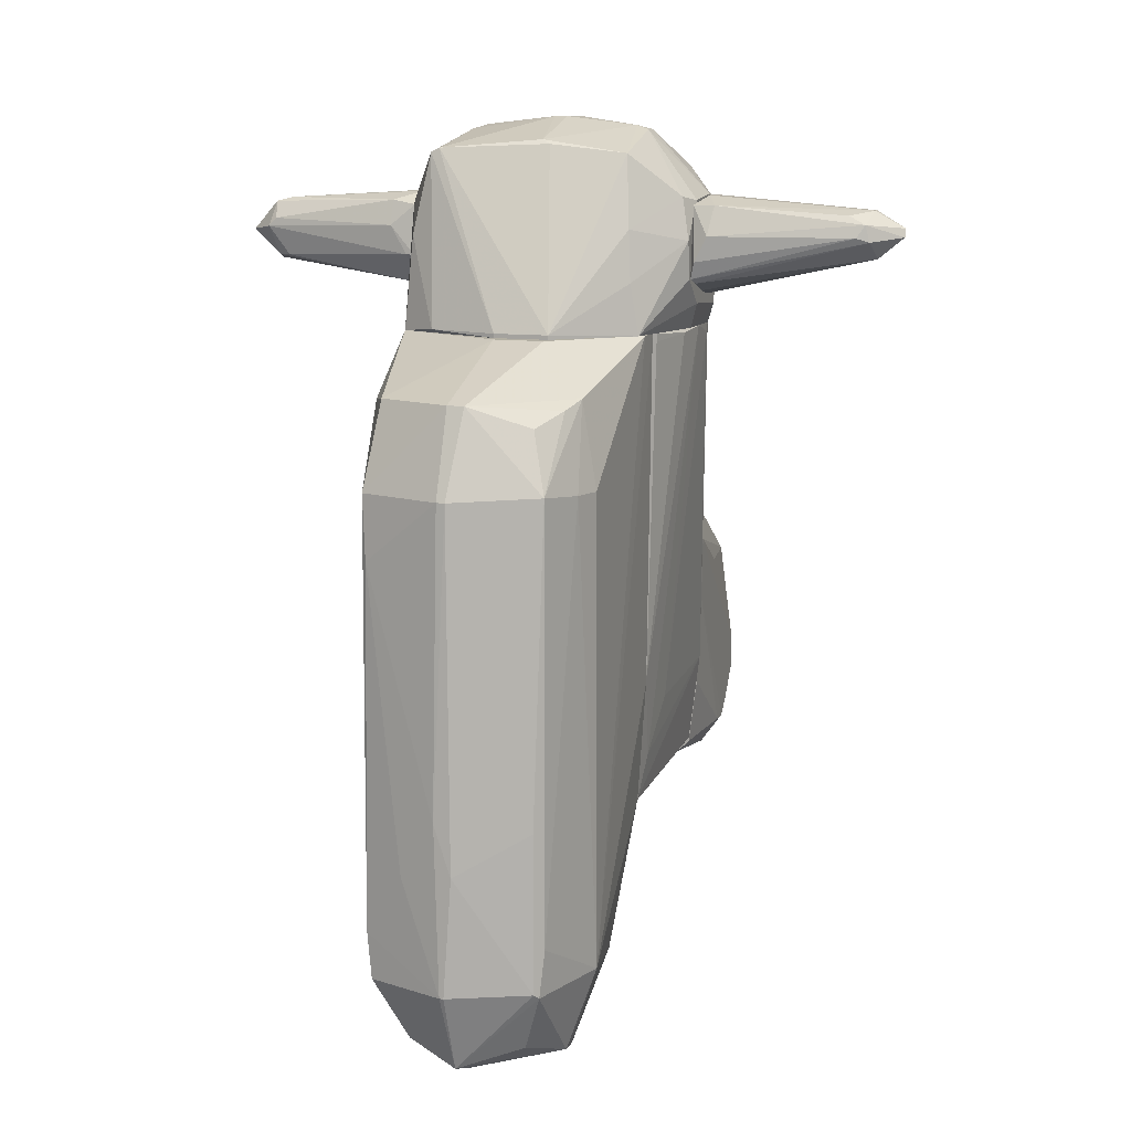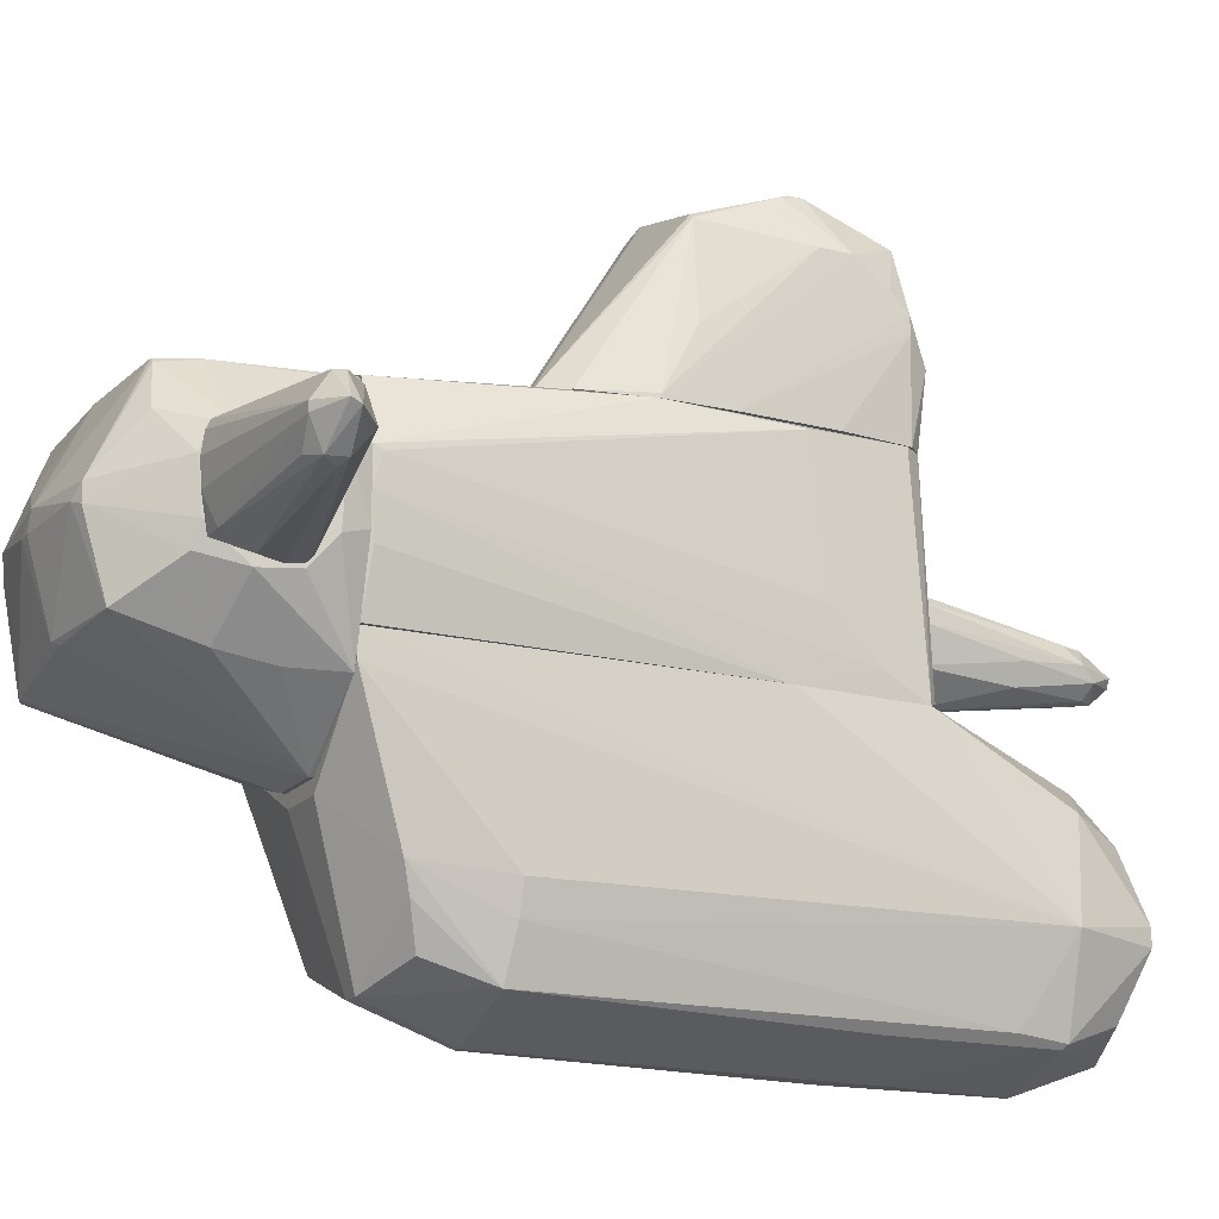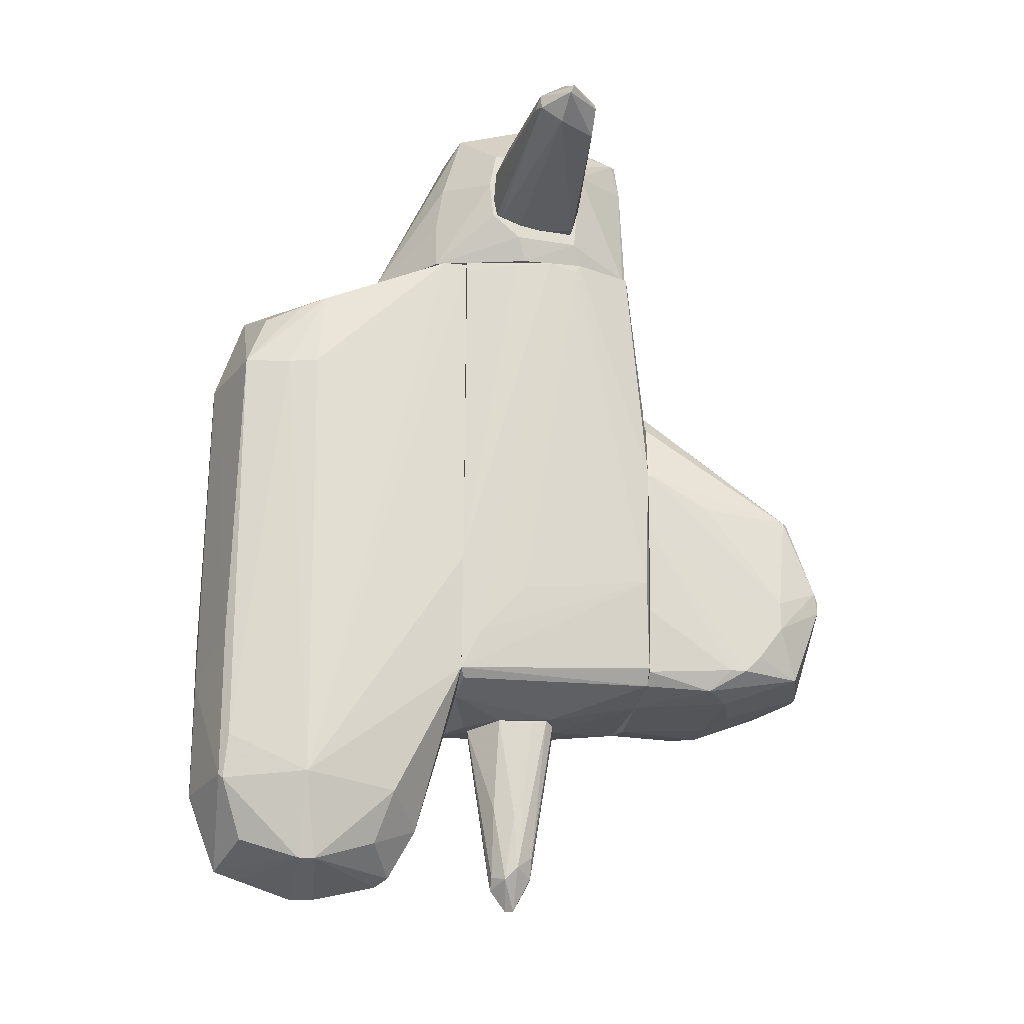
<metadata>
{"format":"obj","ext":"obj","renderer":"f3d","projection":"perspective","resolution":1024,"background":"white","views":[{"elev":11.0,"azim":18.4,"up":"+Z"},{"elev":-16.5,"azim":63.7,"up":"+Y"},{"elev":-21.5,"azim":79.3,"up":"+Z"}]}
</metadata>
<code>
o convex_0
v -0.8554 2.38 -1.862
v 0.987 1.643 0.1278
v 0.987 1.606 0.1278
v -0.9661 1.68 0.2383
v 0.06572 3.486 -0.9405
v 0.7658 1.606 -1.936
v 0.7289 3.08 -1.788
v 0.7658 3.043 -0.2041
v -0.708 1.606 -2.009
v -0.708 3.006 -0.2041
v 0.5077 1.606 0.9014
v -0.6711 3.043 -1.788
v 0.9501 2.675 -1.641
v -0.2291 2.417 -2.046
v -0.7449 3.227 -0.9407
v -0.007889 3.227 -0.2041
v -0.9661 1.606 -1.162
v -0.9661 2.528 -0.8302
v 0.7289 3.338 -0.9777
v -0.1553 1.606 0.7542
v 0.1024 3.264 -1.788
v 0.9501 2.896 -1.088
v 0.9501 1.606 -1.235
v 0.8394 2.196 -1.972
v 0.6184 1.643 0.9014
v -0.9661 2.38 -0.1674
v -0.929 2.454 -1.604
v -0.5606 2.417 -2.046
v -0.4132 1.643 -2.046
v -0.8923 1.643 -1.788
v 0.8027 1.643 0.6804
v -0.04479 3.486 -0.9407
v -0.9661 1.606 0.2383
v 0.5815 2.417 -2.01
v 0.8027 3.006 -0.2041
v 0.8763 1.606 -1.825
v 0.5077 1.643 0.9014
v 0.9501 2.528 -1.788
v -0.7818 2.233 -2.009
v 0.7289 3.338 -1.088
v -0.007889 3.449 -1.199
v -0.1553 1.643 0.7542
v 0.2867 1.606 -2.01
v 0.9501 2.896 -1.346
v 0.987 1.606 -0.4251
v -0.7449 3.227 -1.014
v -0.9661 2.454 -1.272
v -0.007889 3.264 -1.788
v 0.9501 2.196 -0.1674
v 0.1024 2.564 -2.01
v 0.02882 3.227 -0.2041
v -0.5237 3.154 -1.641
v -0.1184 3.154 -0.1674
v 0.7658 3.301 -0.9038
v 0.9501 2.38 -1.788
v -0.5606 3.301 -1.051
f 41 52 56
f 6 3 9
f 9 3 11
f 9 11 17
f 17 4 18
f 17 11 20
f 3 6 23
f 4 10 26
f 10 15 26
f 18 4 26
f 15 18 26
f 12 1 27
f 9 28 29
f 28 14 29
f 9 17 30
f 27 1 30
f 17 27 30
f 3 2 31
f 11 3 31
f 25 11 31
f 15 10 32
f 16 5 32
f 10 16 32
f 4 17 33
f 20 4 33
f 17 20 33
f 7 24 34
f 29 14 34
f 8 25 35
f 31 2 35
f 25 31 35
f 23 6 36
f 6 24 36
f 20 11 37
f 11 25 37
f 25 16 37
f 7 13 38
f 24 7 38
f 1 12 39
f 28 9 39
f 12 28 39
f 30 1 39
f 9 30 39
f 5 19 40
f 7 21 40
f 32 5 41
f 5 40 41
f 40 21 41
f 10 4 42
f 4 20 42
f 37 10 42
f 20 37 42
f 6 9 43
f 24 6 43
f 9 29 43
f 34 24 43
f 29 34 43
f 13 7 44
f 22 2 44
f 7 40 44
f 2 3 45
f 3 23 45
f 38 13 45
f 44 2 45
f 13 44 45
f 18 15 46
f 12 27 46
f 17 18 47
f 27 17 47
f 18 46 47
f 46 27 47
f 28 12 48
f 41 21 48
f 2 22 49
f 35 2 49
f 22 35 49
f 21 7 50
f 14 28 50
f 7 34 50
f 34 14 50
f 28 48 50
f 48 21 50
f 5 16 51
f 19 5 51
f 8 19 51
f 25 8 51
f 16 25 51
f 12 46 52
f 48 12 52
f 41 48 52
f 16 10 53
f 10 37 53
f 37 16 53
f 19 8 54
f 8 35 54
f 35 22 54
f 40 19 54
f 22 44 54
f 44 40 54
f 23 36 55
f 36 24 55
f 24 38 55
f 45 23 55
f 38 45 55
f 15 32 56
f 32 41 56
f 46 15 56
f 52 46 56
o convex_1
v -1.408 0.5006 3.371
v -1.335 0.3533 2.56
v -1.372 0.1691 2.818
v -2.993 0.5006 3.002
v -1.298 0.7953 2.56
v -1.298 0.8323 3.223
v -1.298 0.2059 3.26
v -2.735 0.4269 3.26
v -2.698 0.3901 2.781
v -2.809 0.6479 2.965
v -2.772 0.3164 3.039
v -2.661 0.6111 3.26
v -2.735 0.5374 2.744
v -1.298 0.7584 3.334
v -2.366 0.7216 2.929
v -1.519 0.1691 3.076
v -1.519 0.2428 3.297
v -2.44 0.6848 3.223
v -1.298 0.1691 2.818
v -1.335 0.8323 2.892
v -2.588 0.4638 3.297
v -2.588 0.3533 2.781
v -2.698 0.3164 3.113
v -1.298 0.4269 3.371
f 77 73 80
f 61 62 63
f 64 60 67
f 60 65 67
f 60 64 68
f 66 60 68
f 61 58 69
f 58 65 69
f 65 60 69
f 66 61 69
f 60 66 69
f 63 62 70
f 61 66 71
f 67 59 72
f 72 63 73
f 66 68 74
f 70 62 74
f 68 70 74
f 62 71 74
f 71 66 74
f 59 58 75
f 58 61 75
f 61 63 75
f 72 59 75
f 63 72 75
f 62 61 76
f 61 71 76
f 71 62 76
f 68 64 77
f 57 70 77
f 70 68 77
f 64 73 77
f 58 59 78
f 65 58 78
f 59 67 78
f 67 65 78
f 64 67 79
f 67 72 79
f 72 73 79
f 73 64 79
f 70 57 80
f 63 70 80
f 73 63 80
f 57 77 80
o convex_2
v -0.8554 -0.1996 -1.014
v -0.04469 -2.595 -3.004
v -0.008091 -2.595 -3.004
v -0.04469 -2.3 1.822
v 0.9869 -0.1998 -0.8307
v -1.077 -0.1998 2.228
v 1.024 -0.4209 2.228
v -0.966 -1.563 -3.041
v 0.9869 -1.6 -2.967
v 0.1761 -0.7527 -3.742
v -0.7816 -2.3 1.085
v 0.7658 -2.3 1.122
v -0.8922 -0.1998 -1.935
v 0.7288 -2.337 -3.004
v -0.7448 -2.337 -3.004
v 0.02871 -2.116 -3.778
v 0.9133 -0.1998 -1.899
v -0.6712 -0.7156 -3.557
v -0.04469 -2.558 1.085
v -1.04 -1.526 1.122
v 1.024 -0.1998 2.228
v 0.7288 -1.489 -3.704
v 0.9869 -1.637 1.086
v -1.077 -0.6052 2.228
v -0.708 -1.6 -3.704
v -0.708 -2.042 1.822
v 0.3606 -0.5313 -3.336
v -0.08149 -1.121 2.228
v 0.7658 -1.784 1.749
v 0.8395 -0.7895 -3.078
v -0.008091 -1.415 -3.926
v -0.9292 -0.7158 -2.893
v -0.008091 -2.337 -3.704
v -0.7816 -2.337 -2.599
v -1.003 -1.563 -2.193
v -0.6344 -0.1996 -2.156
v 0.06552 -2.595 -1.972
v 0.3606 -1.121 2.228
v -0.08149 -2.595 -1.53
v -0.966 -0.1998 -1.235
v -0.966 -1.526 1.749
v 0.7288 -1.637 -3.704
v 0.1025 -2.3 1.822
v 0.7658 -2.3 -2.598
v -0.5238 -0.642 -3.52
v 0.692 -2.374 -2.967
v 0.5446 -2.153 -3.52
v -0.966 -1.195 -2.967
v -1.077 -0.1998 1.822
v -0.487 -2.153 -3.557
v 0.02871 -2.558 1.085
v -0.7448 -2.337 0.5325
v 0.5816 -0.1996 -2.083
v 0.6184 -0.9369 -3.52
v 0.9133 -1.895 1.086
v 0.8395 -1.563 1.822
v -0.04469 -1.637 -3.926
v -1.003 -1.673 1.086
v 0.692 -2.374 -1.604
v 0.6184 -2.116 1.638
v 0.1025 -0.8633 -3.814
v -0.7816 -1.563 -3.594
v -0.4134 -2.484 -2.046
v -1.077 -0.7527 1.896
f 129 115 144
f 85 89 97
f 84 91 99
f 81 86 101
f 86 87 101
f 89 85 101
f 87 89 101
f 89 87 103
f 87 86 104
f 91 84 106
f 106 84 108
f 104 106 108
f 97 89 110
f 89 102 110
f 107 97 110
f 105 98 111
f 93 98 112
f 83 82 113
f 82 95 113
f 95 82 114
f 88 95 114
f 88 114 115
f 93 81 116
f 82 83 117
f 87 104 118
f 108 84 118
f 104 108 118
f 82 117 119
f 81 93 120
f 93 112 120
f 104 100 121
f 91 106 121
f 106 104 121
f 89 94 122
f 102 89 122
f 111 102 122
f 113 96 122
f 84 99 123
f 118 84 123
f 94 89 124
f 98 93 125
f 90 98 125
f 107 90 125
f 93 116 125
f 116 107 125
f 83 113 126
f 113 94 126
f 117 83 126
f 94 124 126
f 124 92 126
f 94 113 127
f 122 94 127
f 113 122 127
f 88 115 128
f 120 112 128
f 120 128 129
f 86 81 129
f 104 86 129
f 81 120 129
f 128 115 129
f 95 105 130
f 113 95 130
f 105 113 130
f 99 119 131
f 119 117 131
f 123 99 131
f 92 123 131
f 99 91 132
f 91 114 132
f 119 99 132
f 85 97 133
f 81 101 133
f 101 85 133
f 97 107 133
f 116 81 133
f 107 116 133
f 102 90 134
f 90 107 134
f 110 102 134
f 107 110 134
f 89 103 135
f 124 89 135
f 92 124 135
f 103 87 136
f 109 92 136
f 87 118 136
f 123 109 136
f 118 123 136
f 135 103 136
f 92 135 136
f 105 111 137
f 96 113 137
f 113 105 137
f 111 122 137
f 122 96 137
f 114 91 138
f 100 115 138
f 115 114 138
f 91 121 138
f 121 100 138
f 117 126 139
f 126 92 139
f 92 131 139
f 131 117 139
f 92 109 140
f 123 92 140
f 109 123 140
f 98 90 141
f 90 102 141
f 111 98 141
f 102 111 141
f 95 88 142
f 105 95 142
f 98 105 142
f 112 98 142
f 88 128 142
f 128 112 142
f 114 82 143
f 82 119 143
f 132 114 143
f 119 132 143
f 100 104 144
f 115 100 144
f 104 129 144
o convex_3
v 0.8763 -0.4205 3.113
v -0.2289 1.495 2.597
v -0.2289 1.495 2.487
v -1.077 -0.6047 2.228
v -0.7817 0.5371 3.923
v 1.208 0.9057 2.229
v 0.9132 1.311 3.555
v -1.224 0.9057 2.228
v -0.8185 -0.4205 3.776
v 0.3604 -1.01 2.228
v 0.8026 -0.236 3.739
v -0.8185 1.274 3.628
v -1.298 0.4267 3.371
v 1.282 -0.01502 3.002
v 0.95 1.422 2.228
v 0.1395 0.5373 4.034
v 1.282 0.8689 3.297
v 0.9869 -0.4943 2.228
v -0.7817 1.422 2.228
v 0.8026 0.5373 3.923
v -0.1183 -1.01 2.265
v -1.298 0.8689 3.186
v -1.298 0.1692 3.186
v 1.282 0.2425 3.334
v 0.7657 1.385 3.444
v 1.282 0.2793 2.45
v 0.1395 -0.3098 3.813
v -1.298 0.3529 2.56
v -0.8923 -0.4205 3.739
v -0.7448 -0.8256 2.265
v 0.1395 1.274 3.665
v 0.06576 0.3899 4.034
v -1.039 -0.494 3.039
v 0.3604 -1.01 2.265
v -0.3026 1.495 2.708
v 0.8026 1.459 2.228
v -0.8554 1.385 2.487
v 1.282 0.8321 2.413
v -1.298 0.7583 3.334
v -0.7079 0.5003 3.96
v 0.8026 0.3899 3.923
v 0.06576 -0.273 3.85
v 0.9132 1.385 3.223
v -1.298 0.8319 2.45
v 1.208 0.3531 2.229
v -0.2658 0.7583 3.923
v -0.966 1.274 2.228
v 1.282 0.9057 3.186
v 1.282 0.02177 2.671
v 1.282 0.6477 3.371
v 1.024 0.9793 3.592
v 0.8763 1.348 3.555
v 0.9132 -0.4943 2.671
v 1.208 0.05856 3.371
v -1.298 0.1692 2.781
v -0.7817 0.3161 3.923
v -0.5607 1.458 2.228
v -0.5976 1.385 3.186
v -1.298 0.206 3.297
v 0.9869 1.385 2.228
v -0.04458 0.3899 4.034
v 0.692 0.4267 3.96
v -0.7448 1.237 3.665
v -0.1183 -1.01 2.228
f 165 174 208
f 148 152 154
f 154 152 159
f 154 159 162
f 159 152 163
f 157 166 167
f 158 161 168
f 161 158 170
f 152 148 172
f 167 166 172
f 165 153 173
f 165 173 174
f 167 148 177
f 148 174 177
f 174 173 177
f 145 155 178
f 154 162 178
f 153 165 178
f 165 154 178
f 171 153 178
f 155 171 178
f 146 147 179
f 179 169 180
f 147 146 180
f 159 163 180
f 146 179 180
f 166 156 181
f 179 163 181
f 161 170 182
f 149 156 183
f 157 149 183
f 166 157 183
f 156 166 183
f 153 171 186
f 171 155 186
f 180 169 187
f 159 180 187
f 152 172 188
f 172 166 188
f 162 150 189
f 170 162 189
f 150 182 189
f 182 170 189
f 160 175 190
f 184 160 190
f 163 152 191
f 181 163 191
f 166 181 191
f 152 188 191
f 188 166 191
f 151 161 192
f 161 182 192
f 187 151 192
f 158 162 193
f 170 158 193
f 162 170 193
f 168 161 194
f 164 185 194
f 185 168 194
f 161 151 195
f 151 164 195
f 194 161 195
f 164 194 195
f 160 164 196
f 164 151 196
f 169 156 196
f 175 160 196
f 156 175 196
f 151 187 196
f 187 169 196
f 158 145 197
f 162 158 197
f 145 178 197
f 178 162 197
f 155 145 198
f 145 158 198
f 158 168 198
f 185 155 198
f 168 185 198
f 148 167 199
f 172 148 199
f 167 172 199
f 149 157 200
f 173 153 200
f 157 173 200
f 184 149 200
f 179 147 201
f 163 179 201
f 147 180 201
f 180 163 201
f 156 169 202
f 169 179 202
f 181 156 202
f 179 181 202
f 157 167 203
f 173 157 203
f 167 177 203
f 177 173 203
f 150 162 204
f 162 159 204
f 182 150 204
f 159 187 204
f 192 182 204
f 187 192 204
f 176 160 205
f 160 184 205
f 186 176 205
f 153 186 205
f 200 153 205
f 184 200 205
f 164 160 206
f 160 176 206
f 185 164 206
f 155 185 206
f 176 186 206
f 186 155 206
f 156 149 207
f 175 156 207
f 149 184 207
f 190 175 207
f 184 190 207
f 148 154 208
f 154 165 208
f 174 148 208
o convex_4
v 1.282 0.05844 2.671
v 1.466 0.8691 3.186
v 1.466 0.8691 3.113
v 3.051 0.4269 3.039
v 1.282 0.1322 3.297
v 1.282 0.7953 2.523
v 2.756 0.7217 3.113
v 2.608 0.2428 3.223
v 1.282 0.7953 3.334
v 2.829 0.3901 2.855
v 2.682 0.169 3.039
v 2.793 0.5006 3.26
v 2.608 0.7217 2.855
v 1.319 0.4637 2.523
v 1.43 0.02152 3.039
v 1.356 0.3901 3.371
v 1.319 0.8691 2.781
v 1.282 0.8691 3.297
v 1.319 0.09537 2.634
v 2.756 0.2058 3.149
v 1.356 0.7953 2.523
v 2.793 0.2058 3.002
v 1.466 0.1322 3.297
v 1.319 0.6111 3.371
v 2.793 0.7217 3.039
v 1.319 0.02152 2.818
v 2.793 0.4269 3.26
v 3.051 0.4637 3.113
v 1.319 0.2796 2.56
f 218 227 237
f 209 213 214
f 214 213 217
f 212 218 221
f 209 214 222
f 210 211 225
f 215 210 226
f 214 217 226
f 220 215 226
f 217 220 226
f 210 225 226
f 225 214 226
f 223 219 228
f 221 218 229
f 222 214 229
f 218 222 229
f 214 225 229
f 225 221 229
f 218 212 230
f 219 209 230
f 209 227 230
f 227 218 230
f 212 228 230
f 228 219 230
f 213 223 231
f 224 213 231
f 228 216 231
f 223 228 231
f 217 213 232
f 220 217 232
f 213 224 232
f 224 220 232
f 211 210 233
f 210 215 233
f 212 221 233
f 225 211 233
f 221 225 233
f 213 209 234
f 209 219 234
f 223 213 234
f 219 223 234
f 220 224 235
f 216 228 235
f 224 231 235
f 231 216 235
f 215 220 236
f 228 212 236
f 233 215 236
f 212 233 236
f 220 235 236
f 235 228 236
f 209 222 237
f 222 218 237
f 227 209 237
o convex_5
v -0.08153 0.8323 -2.194
v -0.08153 0.02152 -2.231
v -0.04481 0.02152 -2.231
v -0.008019 0.4636 -3.963
v 0.3237 0.7216 -2.194
v -0.4133 0.5374 -2.194
v 0.1762 0.3533 -3.705
v -0.229 0.3164 -3.594
v -0.08153 0.611 -3.705
v 0.25 0.2795 -2.194
v -0.3395 0.2058 -2.194
v -0.008019 0.2427 -3.778
v 0.1394 0.611 -3.484
v -0.3027 0.6848 -2.636
v -0.229 0.4636 -3.705
v 0.1026 0.8323 -2.231
v 0.1762 0.2427 -3.042
v 0.2131 0.4636 -3.594
v -0.2659 0.2058 -2.968
v -0.3395 0.3902 -2.968
v -0.3027 0.7585 -2.268
v 0.3237 0.5743 -2.231
v -0.1553 0.2427 -3.594
v 0.25 0.7954 -2.231
v 0.06571 0.611 -3.668
v 0.06571 0.2427 -3.668
v 0.25 0.4269 -3.115
v -0.04481 0.3902 -3.963
f 260 245 265
f 242 238 243
f 242 243 247
f 239 240 248
f 240 247 248
f 247 243 248
f 240 239 249
f 251 246 252
f 246 241 252
f 243 251 252
f 246 238 253
f 247 240 254
f 244 241 255
f 250 242 255
f 239 248 256
f 248 243 257
f 243 252 257
f 252 245 257
f 245 256 257
f 256 248 257
f 243 238 258
f 238 246 258
f 251 243 258
f 246 251 258
f 242 247 259
f 255 242 259
f 249 239 260
f 256 245 260
f 239 256 260
f 238 242 261
f 242 250 261
f 253 238 261
f 253 261 262
f 241 246 262
f 246 253 262
f 255 241 262
f 250 255 262
f 261 250 262
f 240 249 263
f 249 244 263
f 254 240 263
f 244 254 263
f 247 254 264
f 254 244 264
f 244 255 264
f 259 247 264
f 255 259 264
f 241 244 265
f 244 249 265
f 245 252 265
f 252 241 265
f 249 260 265
o convex_6
v -0.1921 0.05865 -2.194
v 1.208 0.9057 2.228
v 1.208 0.6114 2.228
v -1.187 0.7215 2.228
v -0.708 1.606 -2.009
v 0.8763 1.606 -1.788
v 1.061 -0.1996 2.154
v -0.9659 -0.1996 -1.272
v 0.9132 -0.1996 -1.899
v -0.5607 1.459 2.228
v -1.077 -0.1996 2.228
v 0.8395 1.606 0.8648
v -0.9659 1.606 -1.162
v 0.987 1.422 2.228
v -0.8923 -0.1996 -1.899
v -0.9659 1.606 0.2748
v 0.3605 0.7583 -2.194
v 0.987 1.569 -0.9775
v -0.9659 1.274 2.228
v -0.708 -0.1996 -2.12
v 0.7657 1.606 -1.936
v -1.187 0.9428 2.08
v -0.8554 1.606 -1.861
v -0.4132 0.6851 -2.194
v 0.5816 -0.1996 -2.083
v 0.508 1.606 1.086
v 1.061 -0.1996 2.228
v 0.987 1.606 0.1644
v 0.987 -0.1996 -0.7931
v 0.987 0.3901 -1.088
v 0.8763 1.459 2.228
v -0.9291 -0.1626 -1.825
v 0.2869 1.606 -2.009
v 1.171 0.2798 2.191
v -0.7818 1.422 2.228
v -0.0817 0.8689 -2.194
v -1.077 -0.1996 1.822
v 0.8395 -0.1626 -1.973
v -0.04465 -0.01505 -2.194
v -0.8923 1.606 -1.751
v -0.9659 0.1689 -1.309
v 1.208 0.8689 2.154
v -0.1185 1.606 0.8276
v -1.187 0.9428 2.228
v 0.95 -0.01505 -1.53
v 0.2498 0.2798 -2.194
f 290 304 311
f 268 267 269
f 272 273 274
f 269 267 275
f 268 269 276
f 273 272 276
f 271 270 277
f 277 270 278
f 275 267 279
f 274 273 280
f 277 278 281
f 274 271 283
f 269 275 284
f 274 280 285
f 270 271 286
f 271 274 286
f 273 269 287
f 281 278 287
f 278 270 288
f 270 285 288
f 285 280 288
f 282 266 289
f 266 285 289
f 285 270 289
f 274 285 290
f 277 281 291
f 268 276 292
f 276 272 292
f 271 277 293
f 279 267 293
f 277 279 293
f 267 283 293
f 283 271 293
f 272 274 294
f 275 279 296
f 279 277 296
f 291 275 296
f 277 291 296
f 280 273 297
f 288 280 297
f 270 286 298
f 286 282 298
f 268 292 299
f 292 272 299
f 294 268 299
f 272 294 299
f 275 281 300
f 284 275 300
f 281 284 300
f 282 289 301
f 289 270 301
f 270 298 301
f 298 282 301
f 269 273 302
f 276 269 302
f 273 276 302
f 286 274 303
f 282 286 303
f 290 282 303
f 274 290 303
f 266 282 304
f 285 266 304
f 290 285 304
f 278 288 305
f 297 278 305
f 288 297 305
f 273 287 306
f 287 278 306
f 297 273 306
f 278 297 306
f 267 268 307
f 283 267 307
f 268 295 307
f 295 283 307
f 281 275 308
f 275 291 308
f 291 281 308
f 269 284 309
f 284 281 309
f 287 269 309
f 281 287 309
f 274 283 310
f 268 294 310
f 294 274 310
f 295 268 310
f 283 295 310
f 282 290 311
f 304 282 311

</code>
